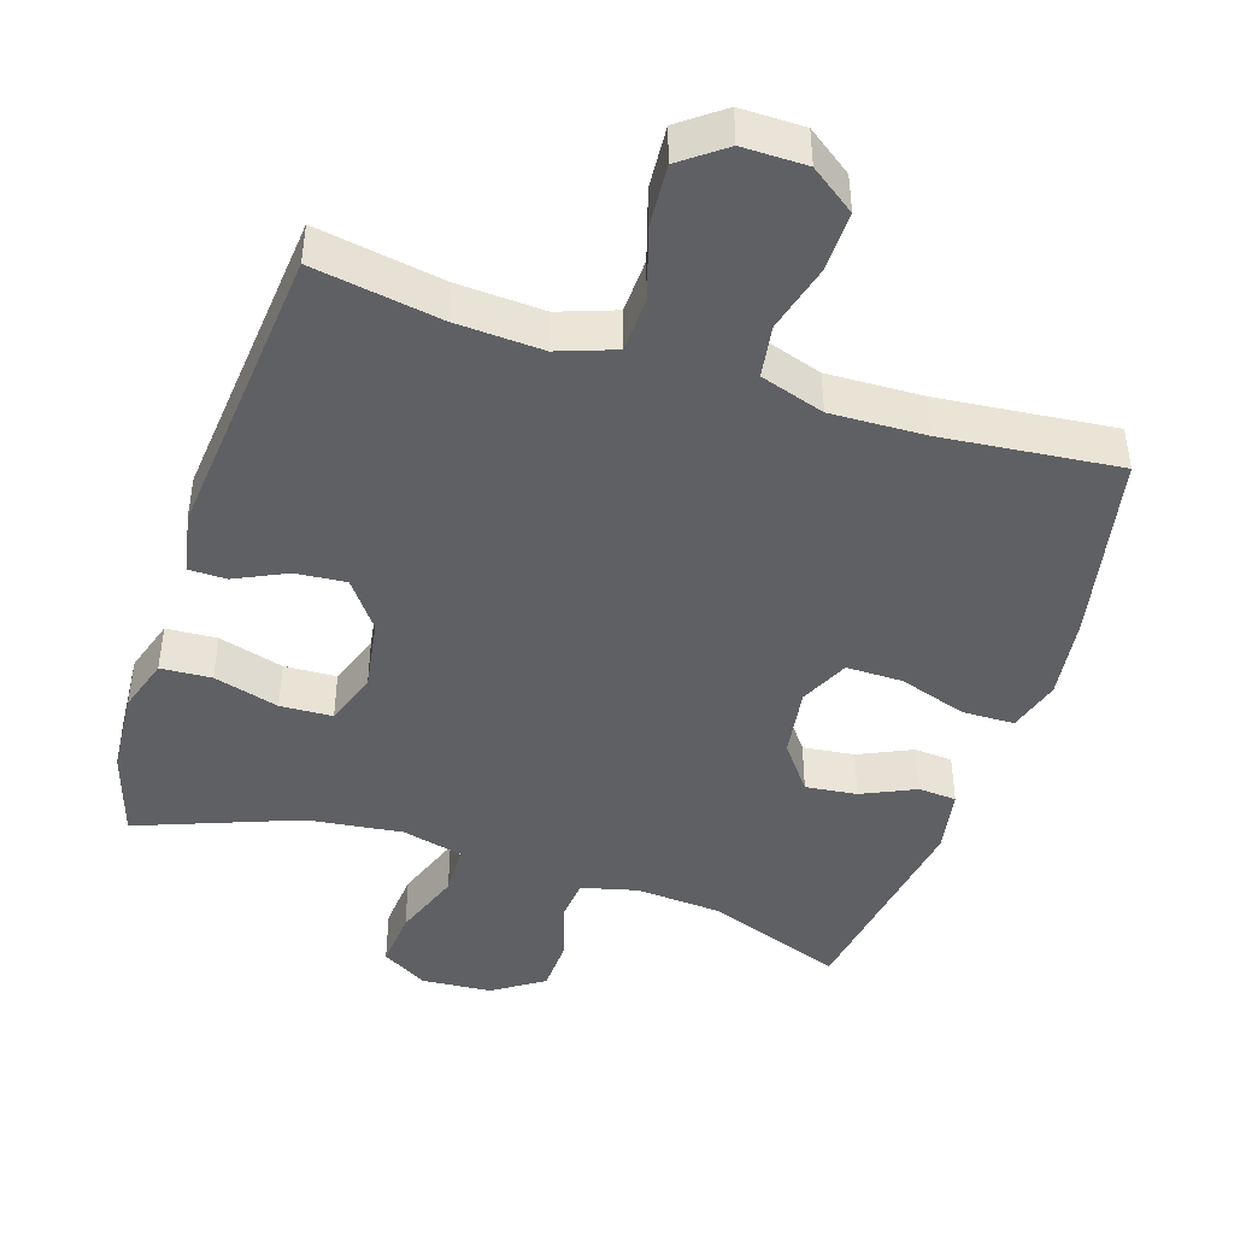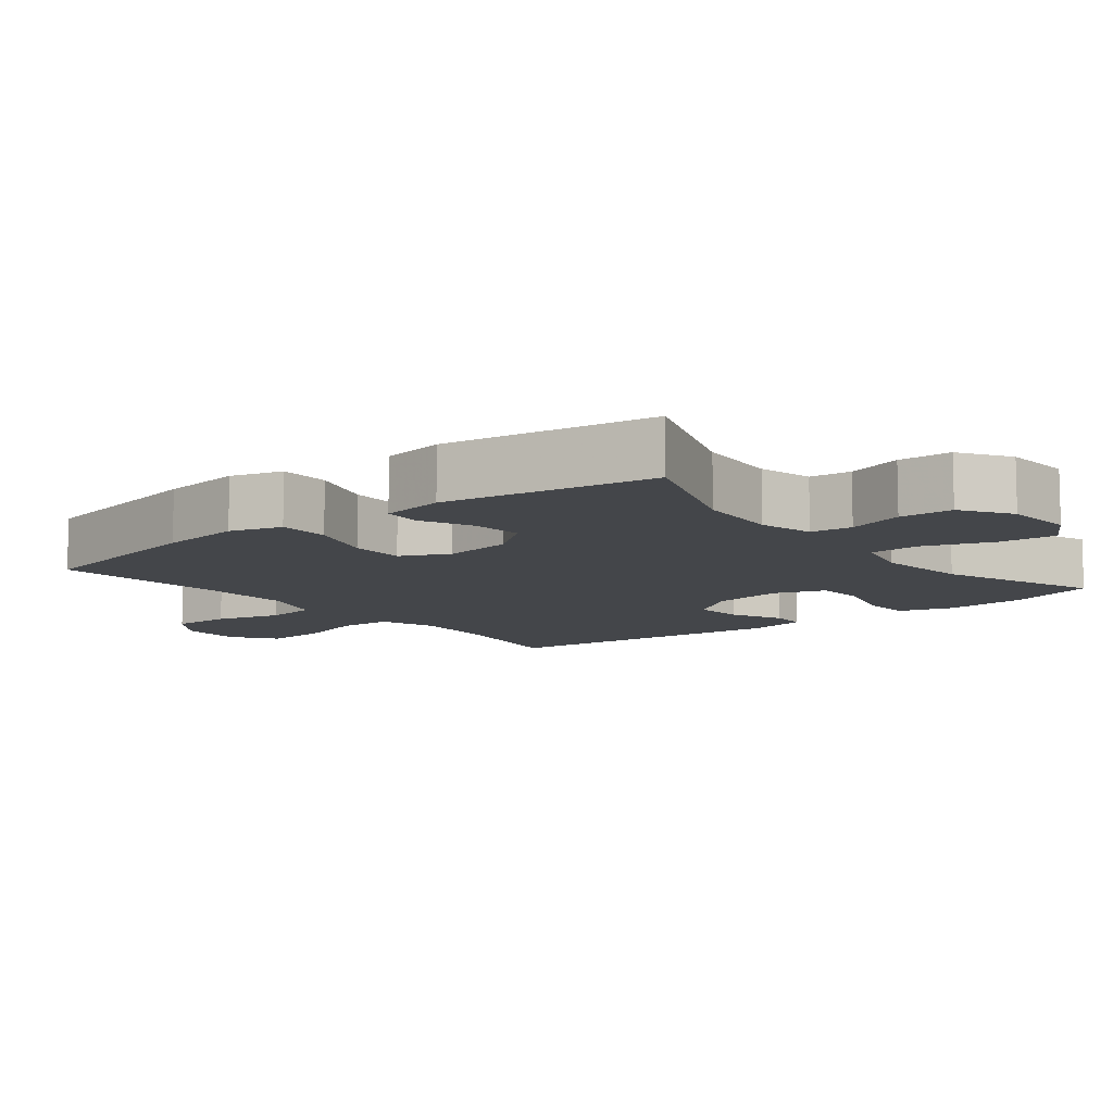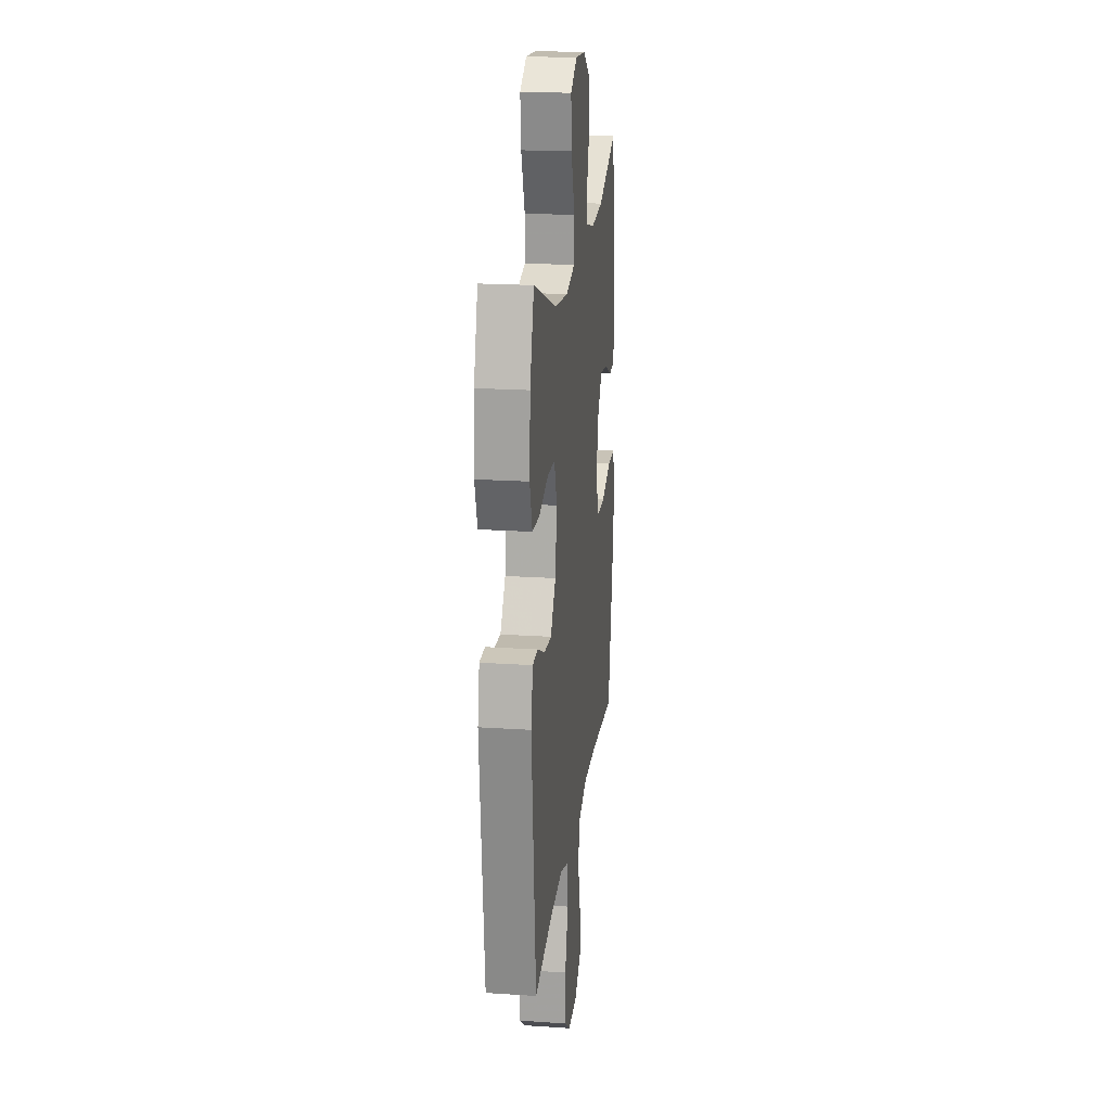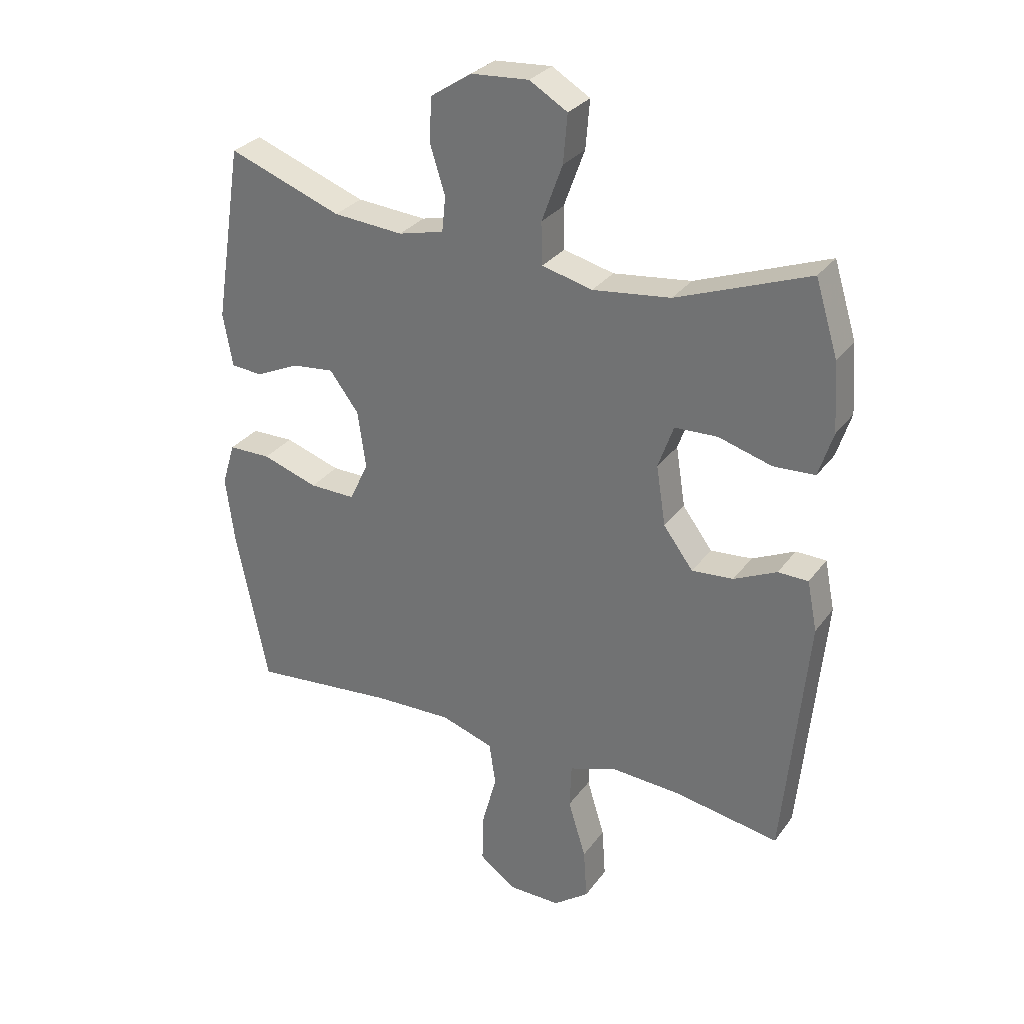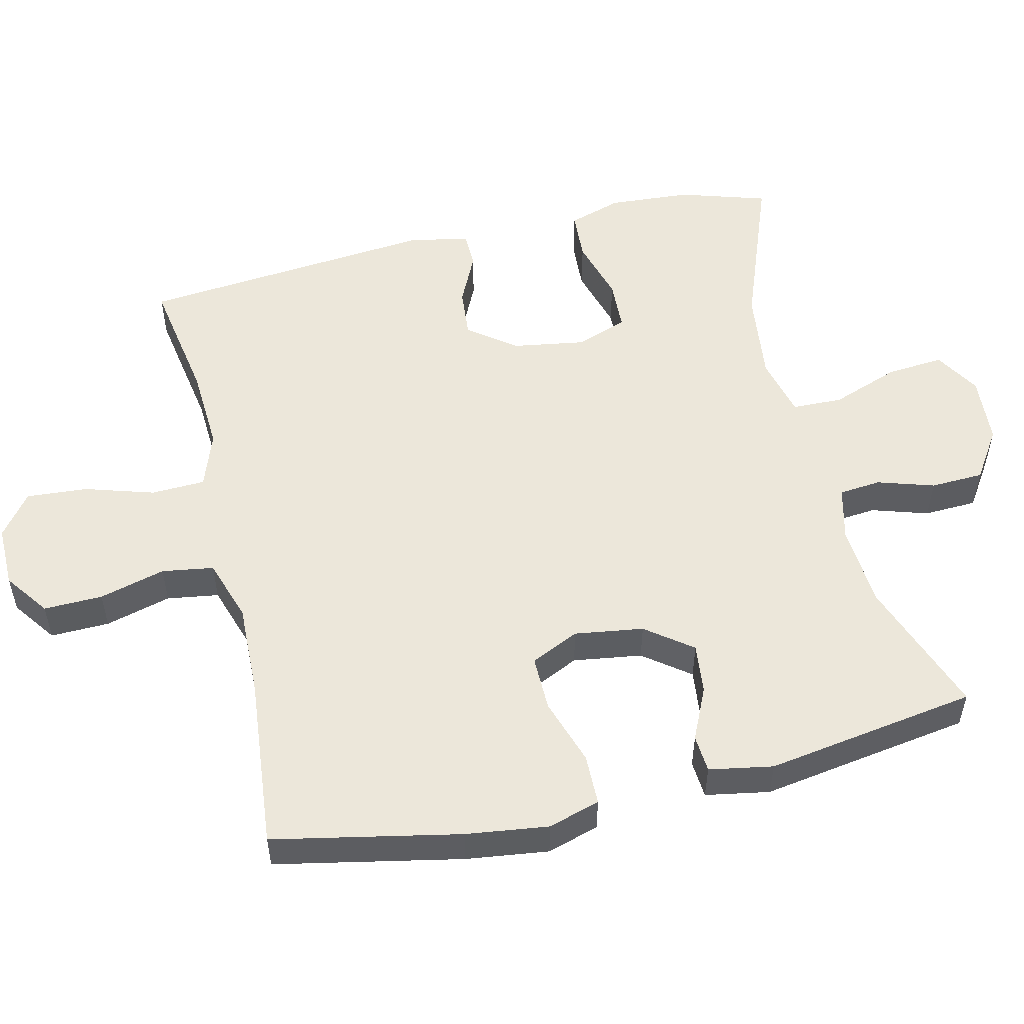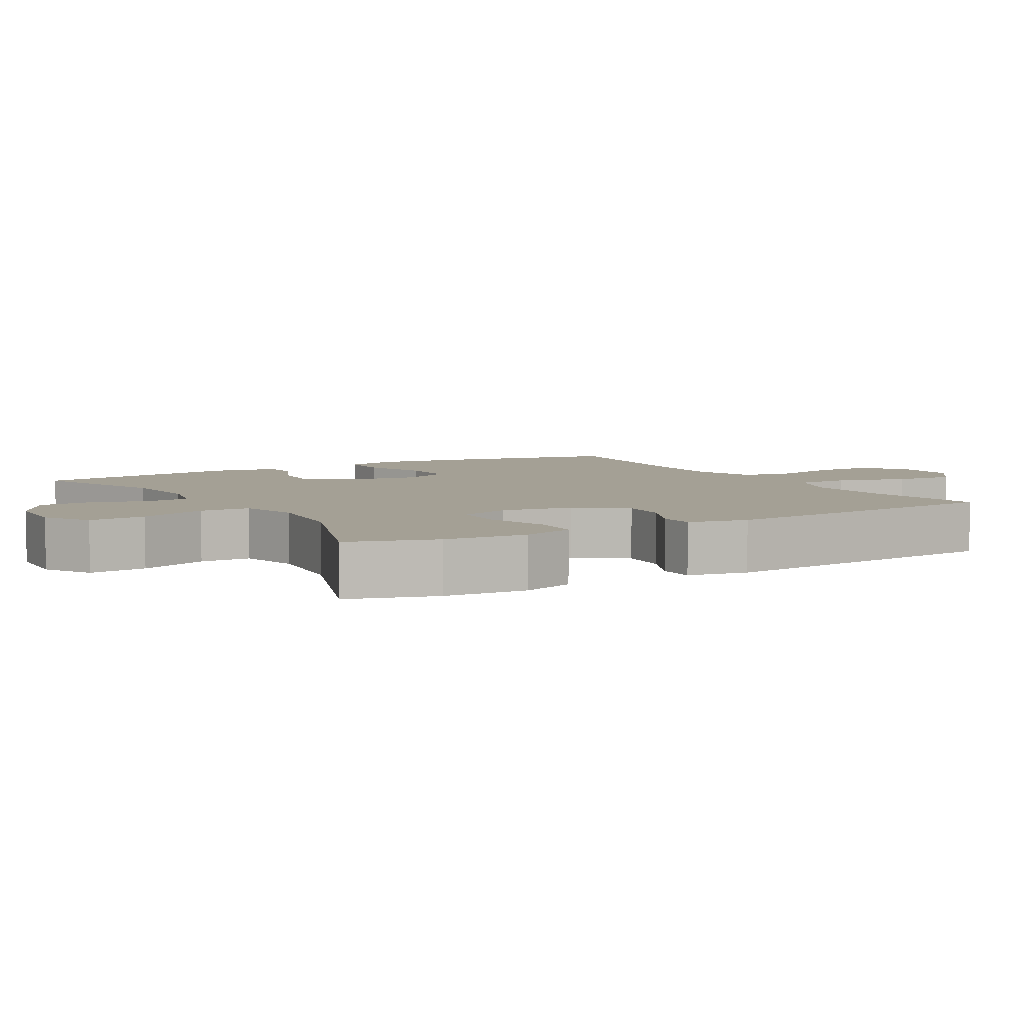
<metadata>
{"format":"obj","ext":"obj","renderer":"f3d","projection":"perspective","resolution":1024,"background":"white","views":[{"elev":-44.5,"azim":162.2,"up":"+Y"},{"elev":-9.8,"azim":-51.5,"up":"+Y"},{"elev":20.4,"azim":96.9,"up":"+Z"},{"elev":29.9,"azim":29.4,"up":"+Z"},{"elev":53.2,"azim":-103.2,"up":"+Y"},{"elev":5.7,"azim":59.5,"up":"+Y"}]}
</metadata>
<code>
v 0.5 0.07 0.5
v 0.538 0.07 0.377
v 0.546 0.07 0.261
v 0.522 0.07 0.186
v 0.452 0.07 0.182
v 0.362 0.07 0.208
v 0.29 0.07 0.205
v 0.264 0.07 0.132
v 0.28 0.07 0.031
v 0.33 0.07 -0.036
v 0.4 0.07 -0.03
v 0.472 0.07 0.004
v 0.523 0.07 0.003
v 0.54 0.07 -0.081
v 0.5 0.07 -0.5
v 0.324 0.07 -0.47
v 0.204 0.07 -0.463
v 0.125 0.07 -0.491
v 0.122 0.07 -0.567
v 0.152 0.07 -0.665
v 0.158 0.07 -0.751
v 0.098 0.07 -0.796
v 0.01 0.07 -0.795
v -0.052 0.07 -0.75
v -0.05 0.07 -0.667
v -0.025 0.07 -0.574
v -0.036 0.07 -0.501
v -0.125 0.07 -0.472
v -0.257 0.07 -0.476
v -0.5 0.07 -0.5
v -0.553 0.07 -0.238
v -0.568 0.07 -0.122
v -0.546 0.07 -0.049
v -0.474 0.07 -0.048
v -0.38 0.07 -0.079
v -0.302 0.07 -0.08
v -0.27 0.07 -0.012
v -0.284 0.07 0.085
v -0.333 0.07 0.15
v -0.404 0.07 0.142
v -0.478 0.07 0.108
v -0.531 0.07 0.112
v -0.547 0.07 0.202
v -0.5 0.07 0.5
v -0.309 0.07 0.43
v -0.191 0.07 0.421
v -0.114 0.07 0.44
v -0.108 0.07 0.499
v -0.133 0.07 0.579
v -0.13 0.07 0.654
v -0.06 0.07 0.7
v 0.037 0.07 0.707
v 0.101 0.07 0.669
v 0.094 0.07 0.588
v 0.059 0.07 0.492
v 0.061 0.07 0.421
v 0.146 0.07 0.4
v 0.277 0.07 0.416
v 0.5 0 0.5
v 0.538 0 0.377
v 0.546 0 0.261
v 0.522 0 0.186
v 0.452 0 0.182
v 0.362 0 0.208
v 0.29 0 0.205
v 0.264 0 0.132
v 0.28 0 0.031
v 0.33 0 -0.036
v 0.4 0 -0.03
v 0.472 0 0.004
v 0.523 0 0.003
v 0.54 0 -0.081
v 0.5 0 -0.5
v 0.324 0 -0.47
v 0.204 0 -0.463
v 0.125 0 -0.491
v 0.122 0 -0.567
v 0.152 0 -0.665
v 0.158 0 -0.751
v 0.098 0 -0.796
v 0.01 0 -0.795
v -0.052 0 -0.75
v -0.05 0 -0.667
v -0.025 0 -0.574
v -0.036 0 -0.501
v -0.125 0 -0.472
v -0.257 0 -0.476
v -0.5 0 -0.5
v -0.553 0 -0.238
v -0.568 0 -0.122
v -0.546 0 -0.049
v -0.474 0 -0.048
v -0.38 0 -0.079
v -0.302 0 -0.08
v -0.27 0 -0.012
v -0.284 0 0.085
v -0.333 0 0.15
v -0.404 0 0.142
v -0.478 0 0.108
v -0.531 0 0.112
v -0.547 0 0.202
v -0.5 0 0.5
v -0.309 0 0.43
v -0.191 0 0.421
v -0.114 0 0.44
v -0.108 0 0.499
v -0.133 0 0.579
v -0.13 0 0.654
v -0.06 0 0.7
v 0.037 0 0.707
v 0.101 0 0.669
v 0.094 0 0.588
v 0.059 0 0.492
v 0.061 0 0.421
v 0.146 0 0.4
v 0.277 0 0.416
f 53 54 55
f 52 53 55
f 51 52 55
f 50 51 55
f 49 50 55
f 48 49 55
f 47 48 55 56
f 46 47 56 57
f 43 44 45
f 42 43 45
f 41 42 45
f 40 41 45
f 39 40 45 46
f 38 39 46 57
f 33 34 35
f 32 33 35
f 31 32 35
f 30 31 35
f 29 30 35
f 28 29 35 36
f 27 28 36 37
f 24 25 26
f 23 24 26
f 22 23 26
f 21 22 26
f 20 21 26
f 19 20 26
f 18 19 26 27
f 38 57 58
f 37 38 58
f 27 37 58
f 18 27 58
f 17 18 58
f 14 15 16
f 13 14 16
f 12 13 16
f 11 12 16
f 4 5 6
f 3 4 6
f 2 3 6
f 1 2 6
f 58 1 6
f 58 6 7
f 10 11 16 17
f 9 10 17
f 8 9 17
f 8 17 58
f 7 8 58
f 113 112 111
f 113 111 110
f 113 110 109
f 113 109 108
f 113 108 107
f 113 107 106
f 114 113 106 105
f 115 114 105 104
f 103 102 101
f 103 101 100
f 103 100 99
f 103 99 98
f 104 103 98 97
f 115 104 97 96
f 93 92 91
f 93 91 90
f 93 90 89
f 93 89 88
f 93 88 87
f 94 93 87 86
f 95 94 86 85
f 84 83 82
f 84 82 81
f 84 81 80
f 84 80 79
f 84 79 78
f 84 78 77
f 85 84 77 76
f 116 115 96
f 116 96 95
f 116 95 85
f 116 85 76
f 116 76 75
f 74 73 72
f 74 72 71
f 74 71 70
f 74 70 69
f 64 63 62
f 64 62 61
f 64 61 60
f 64 60 59
f 64 59 116
f 65 64 116
f 75 74 69 68
f 75 68 67
f 75 67 66
f 116 75 66
f 116 66 65
f 1 59 60 2
f 2 60 61 3
f 3 61 62 4
f 4 62 63 5
f 5 63 64 6
f 6 64 65 7
f 7 65 66 8
f 8 66 67 9
f 9 67 68 10
f 10 68 69 11
f 11 69 70 12
f 12 70 71 13
f 13 71 72 14
f 14 72 73 15
f 15 73 74 16
f 16 74 75 17
f 17 75 76 18
f 18 76 77 19
f 19 77 78 20
f 20 78 79 21
f 21 79 80 22
f 22 80 81 23
f 23 81 82 24
f 24 82 83 25
f 25 83 84 26
f 26 84 85 27
f 27 85 86 28
f 28 86 87 29
f 29 87 88 30
f 30 88 89 31
f 31 89 90 32
f 32 90 91 33
f 33 91 92 34
f 34 92 93 35
f 35 93 94 36
f 36 94 95 37
f 37 95 96 38
f 38 96 97 39
f 39 97 98 40
f 40 98 99 41
f 41 99 100 42
f 42 100 101 43
f 43 101 102 44
f 44 102 103 45
f 45 103 104 46
f 46 104 105 47
f 47 105 106 48
f 48 106 107 49
f 49 107 108 50
f 50 108 109 51
f 51 109 110 52
f 52 110 111 53
f 53 111 112 54
f 54 112 113 55
f 55 113 114 56
f 56 114 115 57
f 57 115 116 58
f 58 116 59 1

</code>
